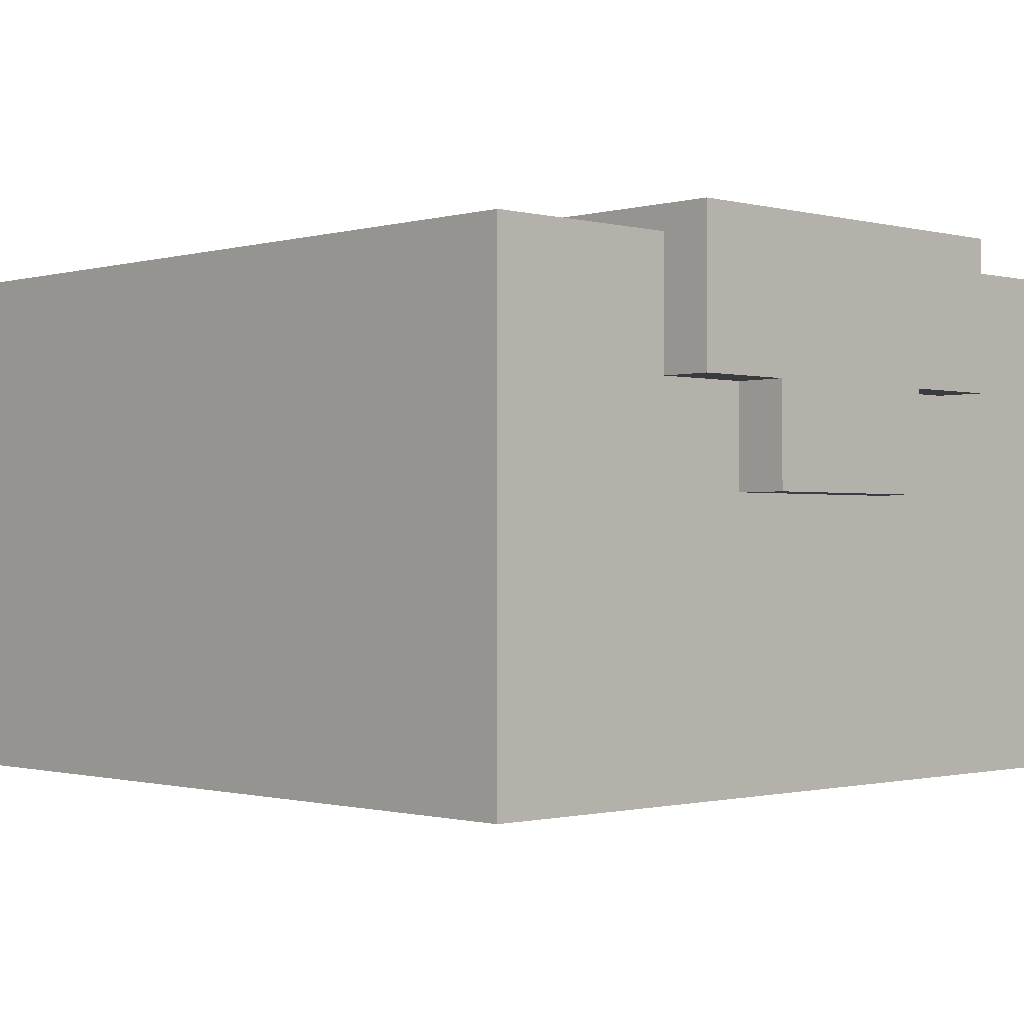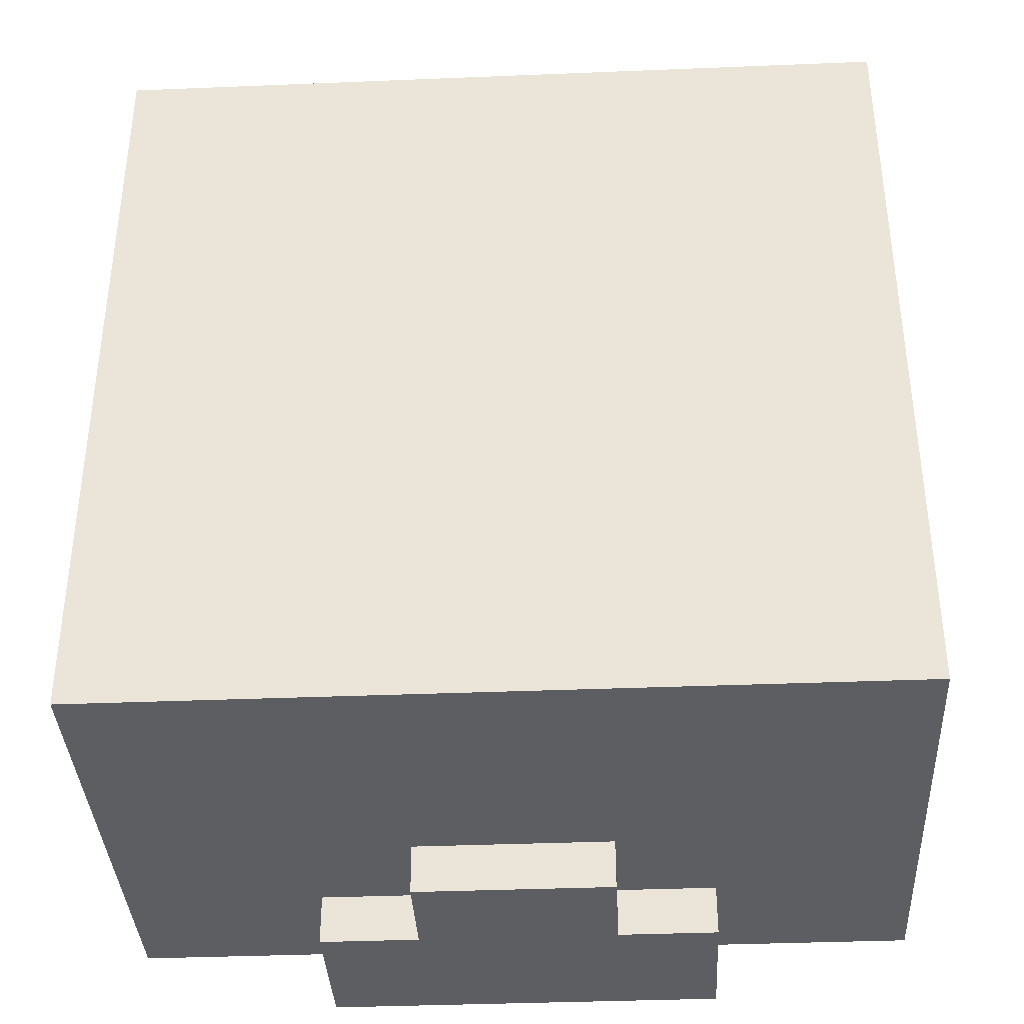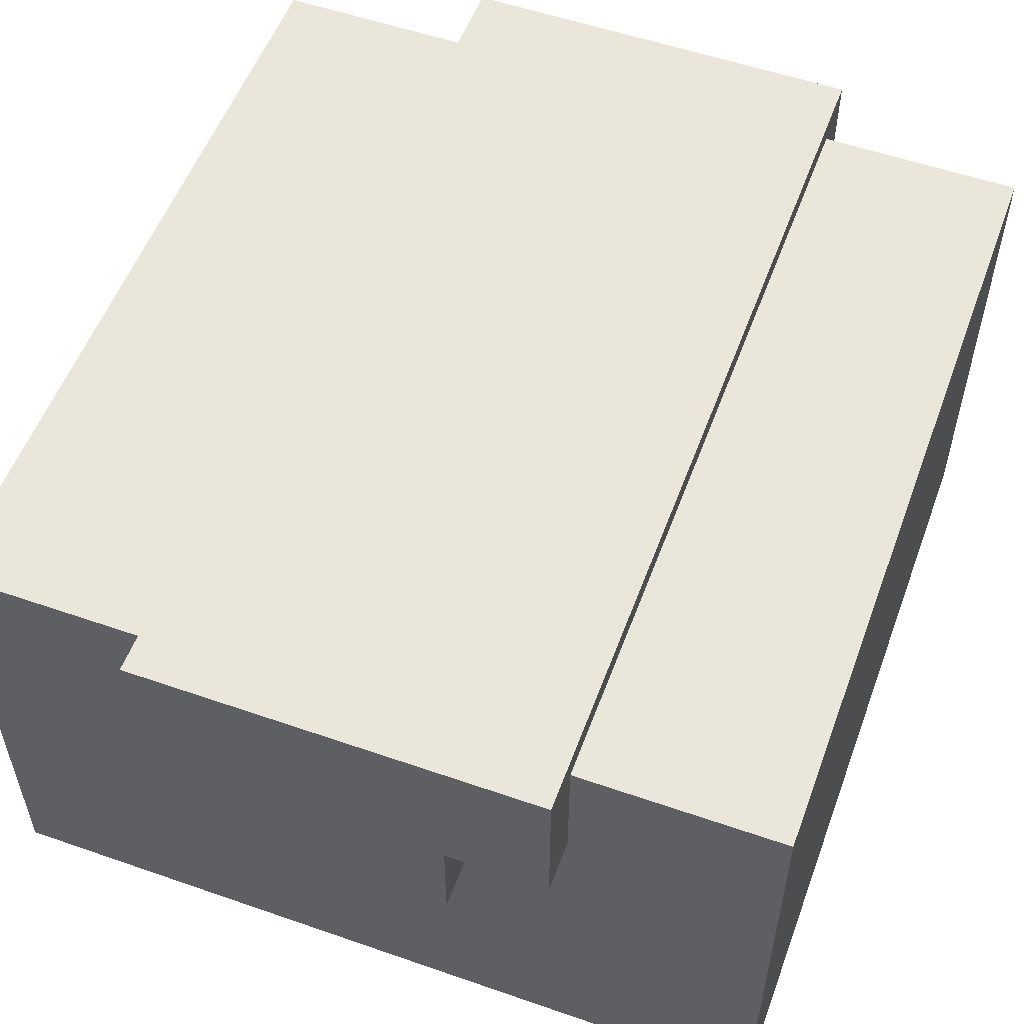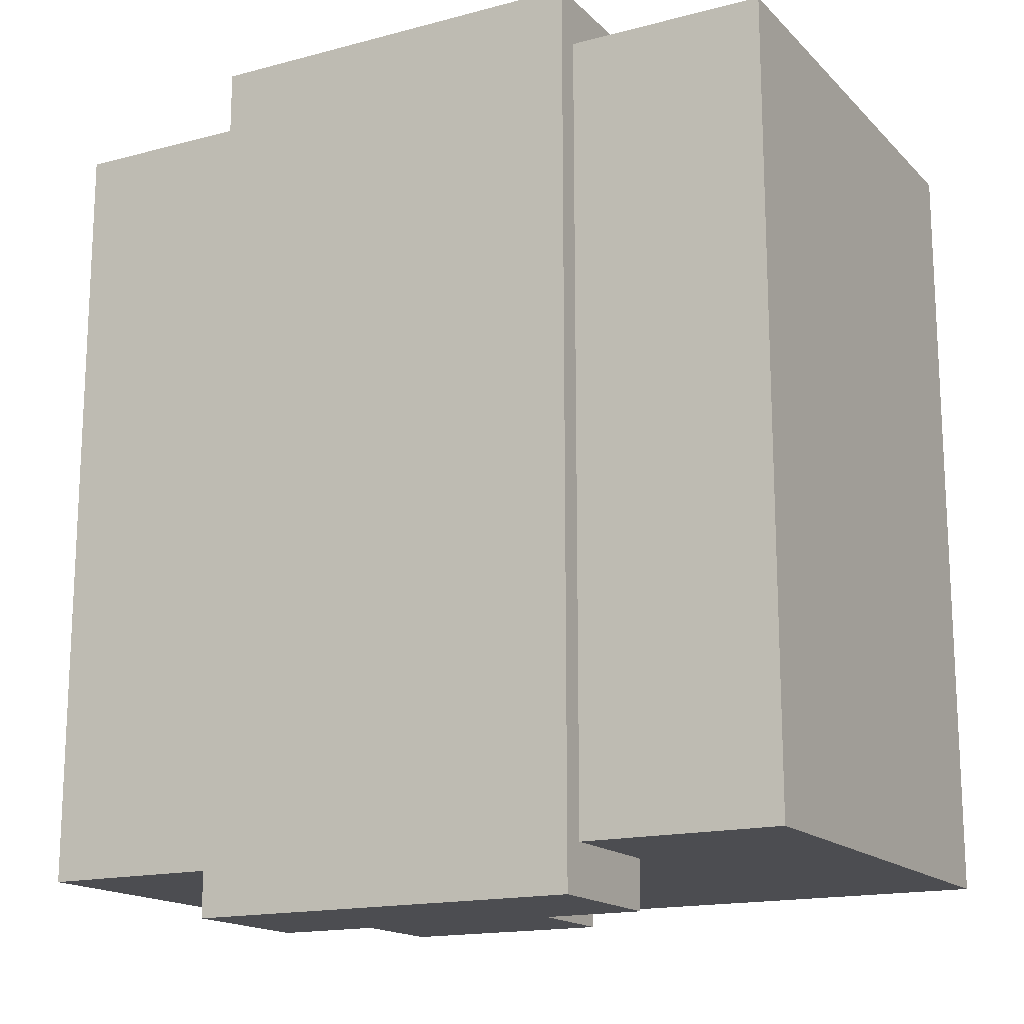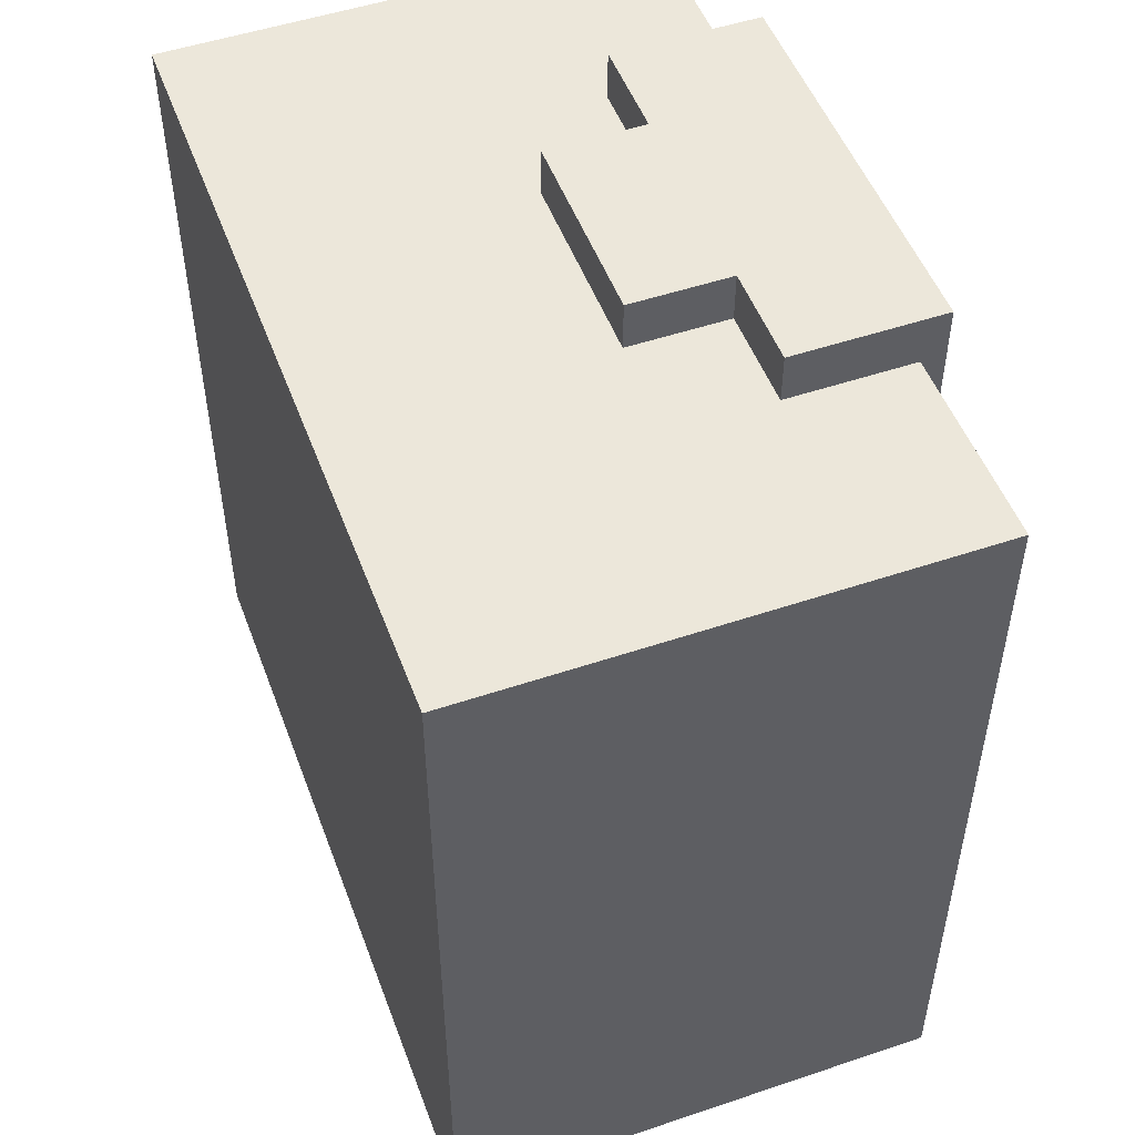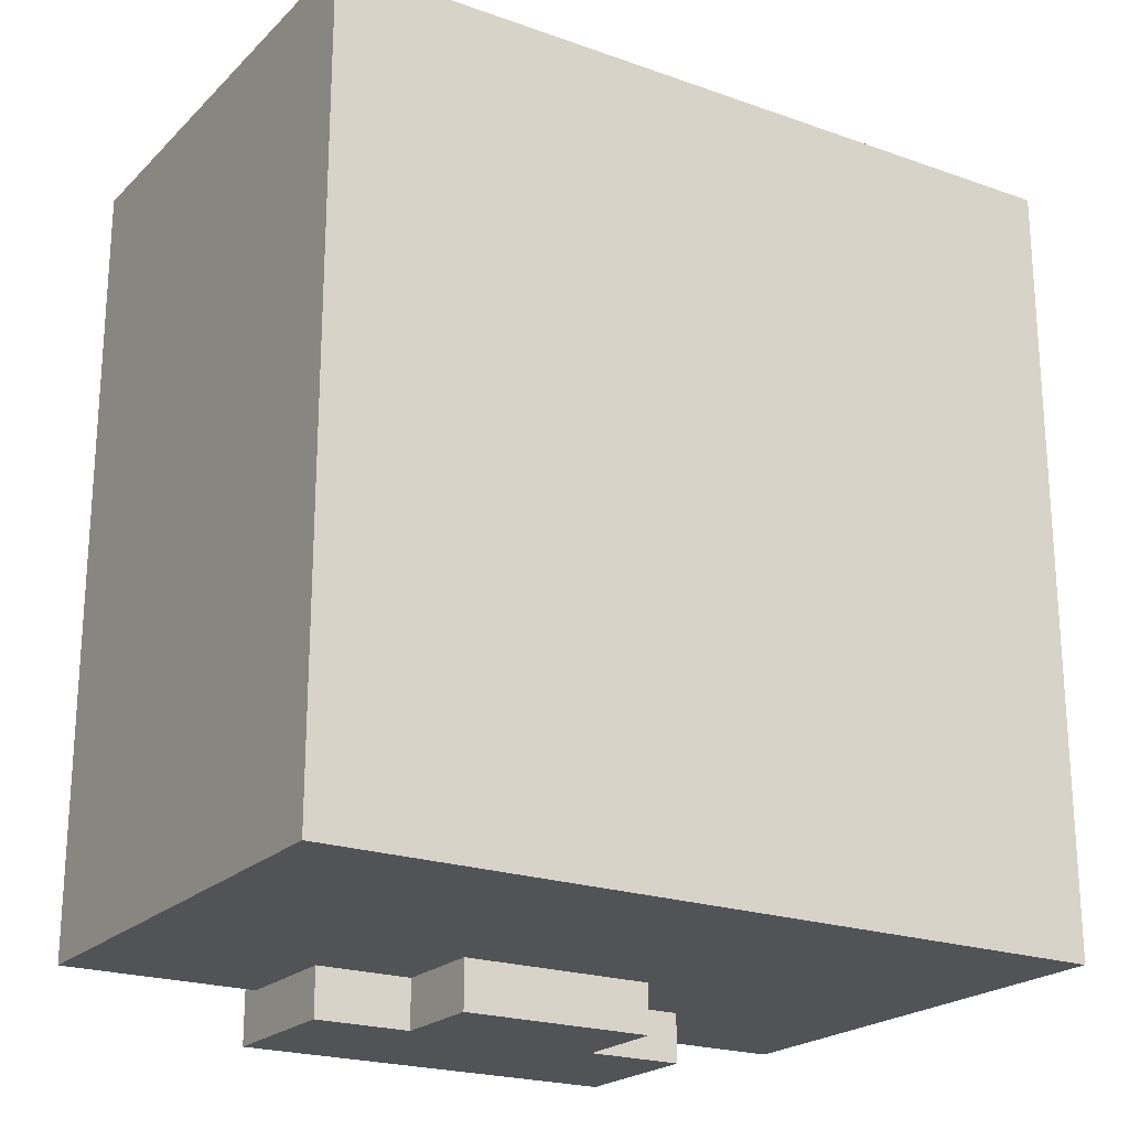
<metadata>
{"format":"obj","ext":"obj","renderer":"f3d","projection":"perspective","resolution":1024,"background":"white","views":[{"elev":-0.9,"azim":136.2,"up":"+Y"},{"elev":-37.3,"azim":3.0,"up":"+Z"},{"elev":54.8,"azim":20.2,"up":"+Y"},{"elev":-16.2,"azim":-151.4,"up":"+Z"},{"elev":50.8,"azim":69.8,"up":"+Z"},{"elev":-21.7,"azim":-31.9,"up":"+Z"}]}
</metadata>
<code>
g Armor_Army_1_right
v -0.2887 0.1612 -0.154
v -0.2887 0.1612 0.154
v -0.2887 -0.03125 0.154
v -0.2887 -0.03125 -0.154
v -0.2115 0.1705 -0.1732
v -0.2115 0.1705 0.1732
v -0.2115 0.1128 0.1732
v -0.2115 0.1128 -0.1732
v -0.173 0.1128 -0.1732
v -0.173 0.1128 0.1732
v -0.173 0.07428 0.1732
v -0.173 0.07428 -0.1732
v -0.09603 0.1128 -0.1732
v -0.09603 0.07428 -0.1732
v -0.09603 0.07428 0.1732
v -0.09603 0.1128 0.1732
v -0.05753 0.1705 -0.1732
v -0.05753 0.1128 -0.1732
v -0.05753 0.1128 0.1732
v -0.05753 0.1705 0.1732
v 0.01925 0.1612 -0.154
v 0.01925 -0.03125 -0.154
v 0.01925 -0.03125 0.154
v 0.01925 0.1612 0.154
v -0.173 0.1128 -0.1732
v -0.09603 0.1128 -0.1732
v -0.2115 0.1705 -0.1732
v -0.2115 0.1128 -0.1732
v -0.09603 0.07428 -0.1732
v -0.173 0.07428 -0.1732
v -0.05753 0.1128 -0.1732
v -0.05753 0.1705 -0.1732
v 0.01925 -0.03125 -0.154
v 0.01925 0.1612 -0.154
v -0.2887 0.1612 -0.154
v -0.2887 -0.03125 -0.154
v -0.173 0.1128 0.1732
v -0.2115 0.1128 0.1732
v -0.2115 0.1705 0.1732
v -0.09603 0.1128 0.1732
v -0.09603 0.07428 0.1732
v -0.173 0.07428 0.1732
v -0.05753 0.1128 0.1732
v -0.05753 0.1705 0.1732
v 0.01925 -0.03125 0.154
v -0.2887 -0.03125 0.154
v -0.2887 0.1612 0.154
v 0.01925 0.1612 0.154
v -0.2887 -0.03125 0.154
v 0.01925 -0.03125 0.154
v 0.01925 -0.03125 -0.154
v -0.2887 -0.03125 -0.154
v -0.173 0.07428 0.1732
v -0.09603 0.07428 0.1732
v -0.09603 0.07428 -0.1732
v -0.173 0.07428 -0.1732
v -0.2115 0.1128 0.1732
v -0.173 0.1128 0.1732
v -0.173 0.1128 -0.1732
v -0.2115 0.1128 -0.1732
v -0.09603 0.1128 0.1732
v -0.05753 0.1128 0.1732
v -0.05753 0.1128 -0.1732
v -0.09603 0.1128 -0.1732
v -0.2887 0.1612 0.154
v -0.2887 0.1612 -0.154
v 0.01925 0.1612 -0.154
v 0.01925 0.1612 0.154
v -0.2115 0.1705 0.1732
v -0.2115 0.1705 -0.1732
v -0.05753 0.1705 -0.1732
v -0.05753 0.1705 0.1732
f -70 -71 -72
f -69 -70 -72
f -66 -67 -68
f -65 -66 -68
f -62 -63 -64
f -61 -62 -64
f -58 -59 -60
f -57 -58 -60
f -54 -55 -56
f -53 -54 -56
f -50 -51 -52
f -49 -50 -52
f -46 -47 -48
f -45 -46 -48
f -48 -47 -44
f -43 -48 -44
f -47 -46 -42
f -46 -41 -42
f -38 -39 -40
f -37 -38 -40
f -34 -35 -36
f -33 -34 -36
f -33 -36 -32
f -36 -31 -32
f -34 -33 -30
f -29 -34 -30
f -26 -27 -28
f -25 -26 -28
f -22 -23 -24
f -21 -22 -24
f -18 -19 -20
f -17 -18 -20
f -14 -15 -16
f -13 -14 -16
f -10 -11 -12
f -9 -10 -12
f -6 -7 -8
f -5 -6 -8
f -2 -3 -4
f -1 -2 -4

</code>
